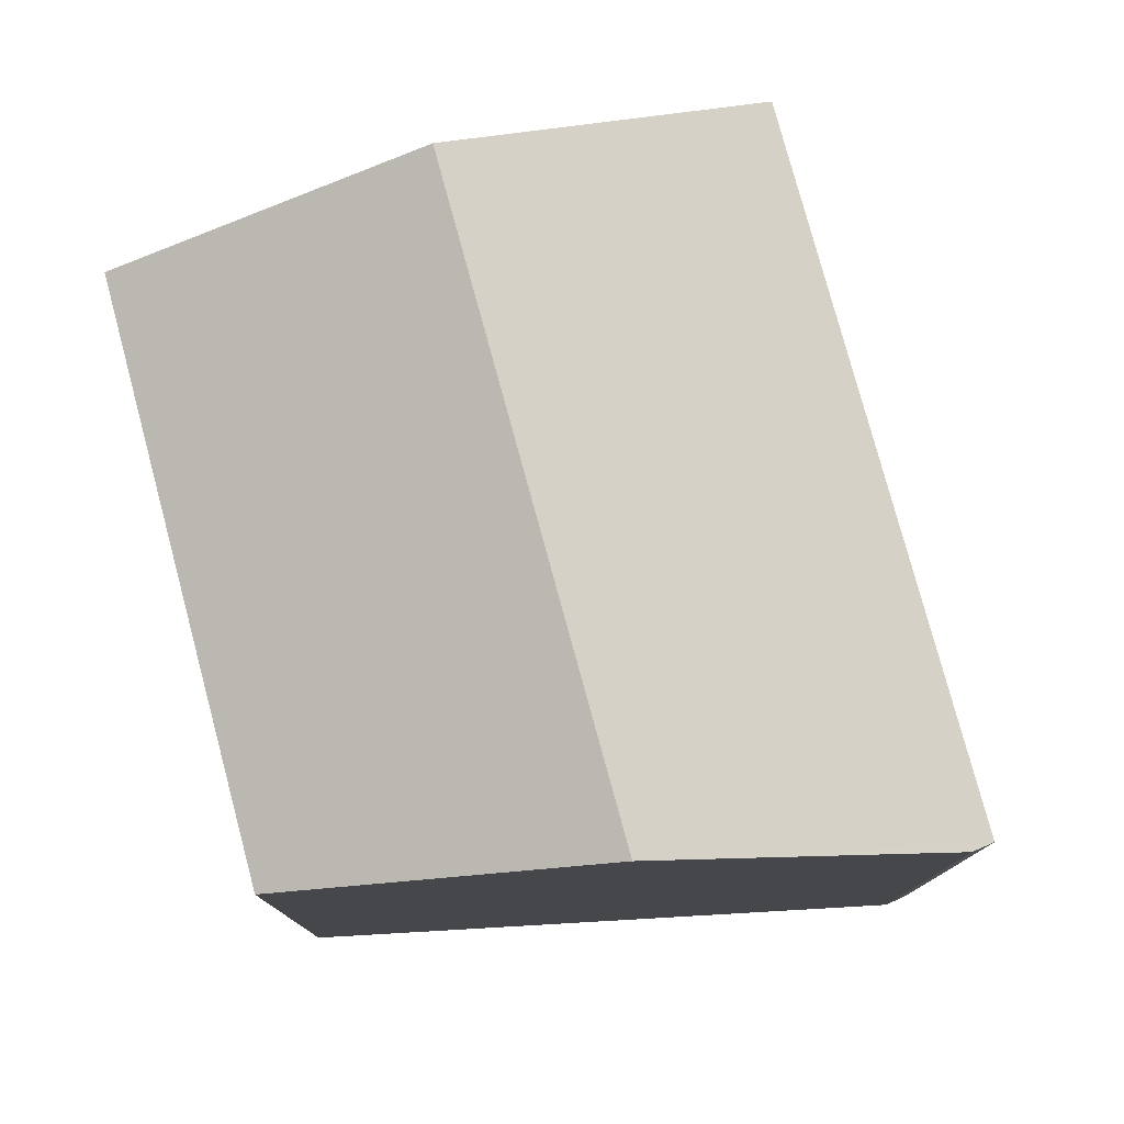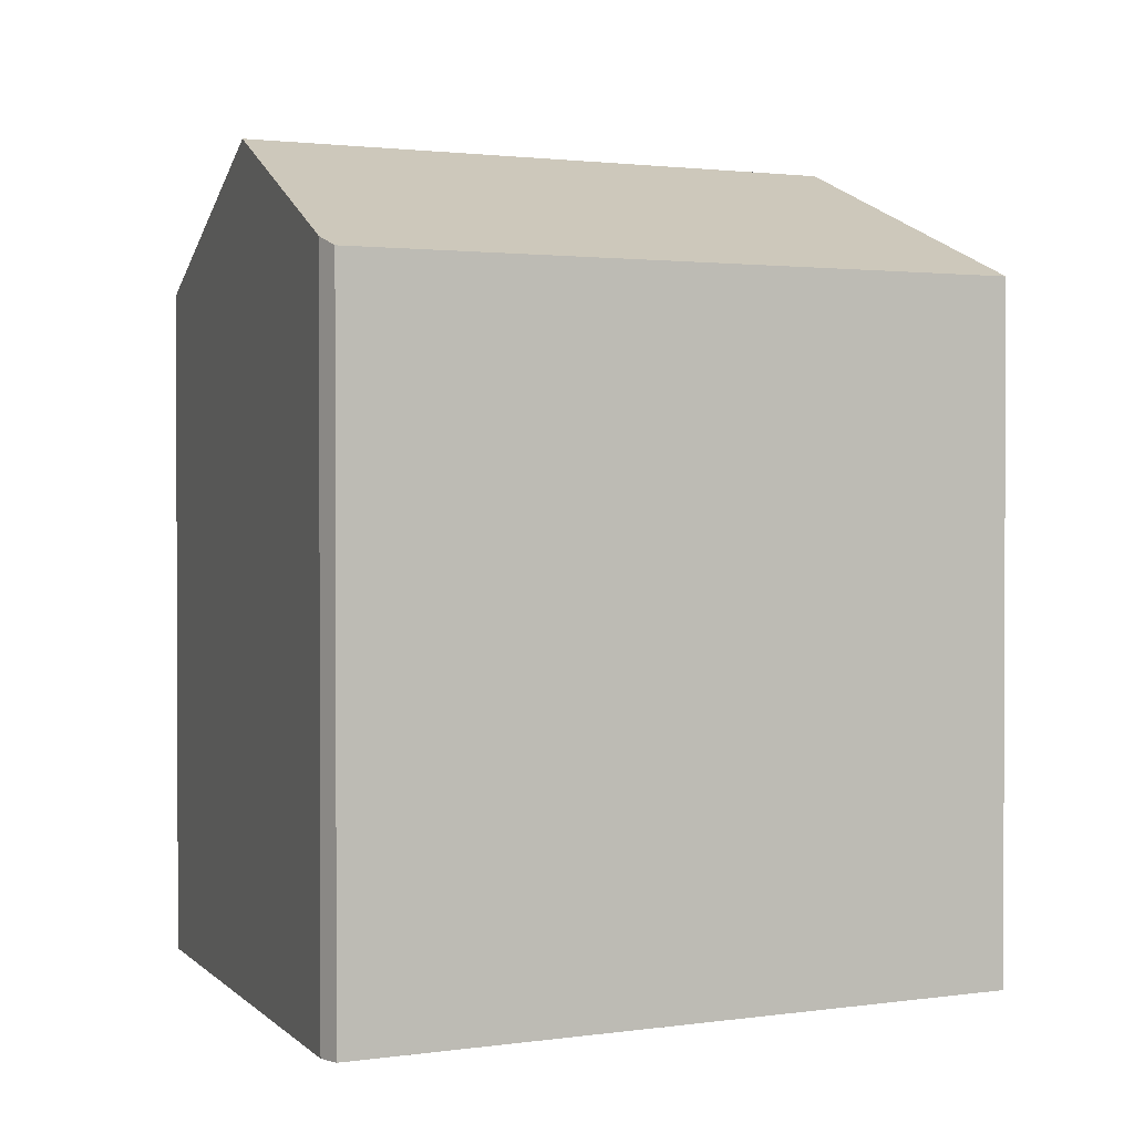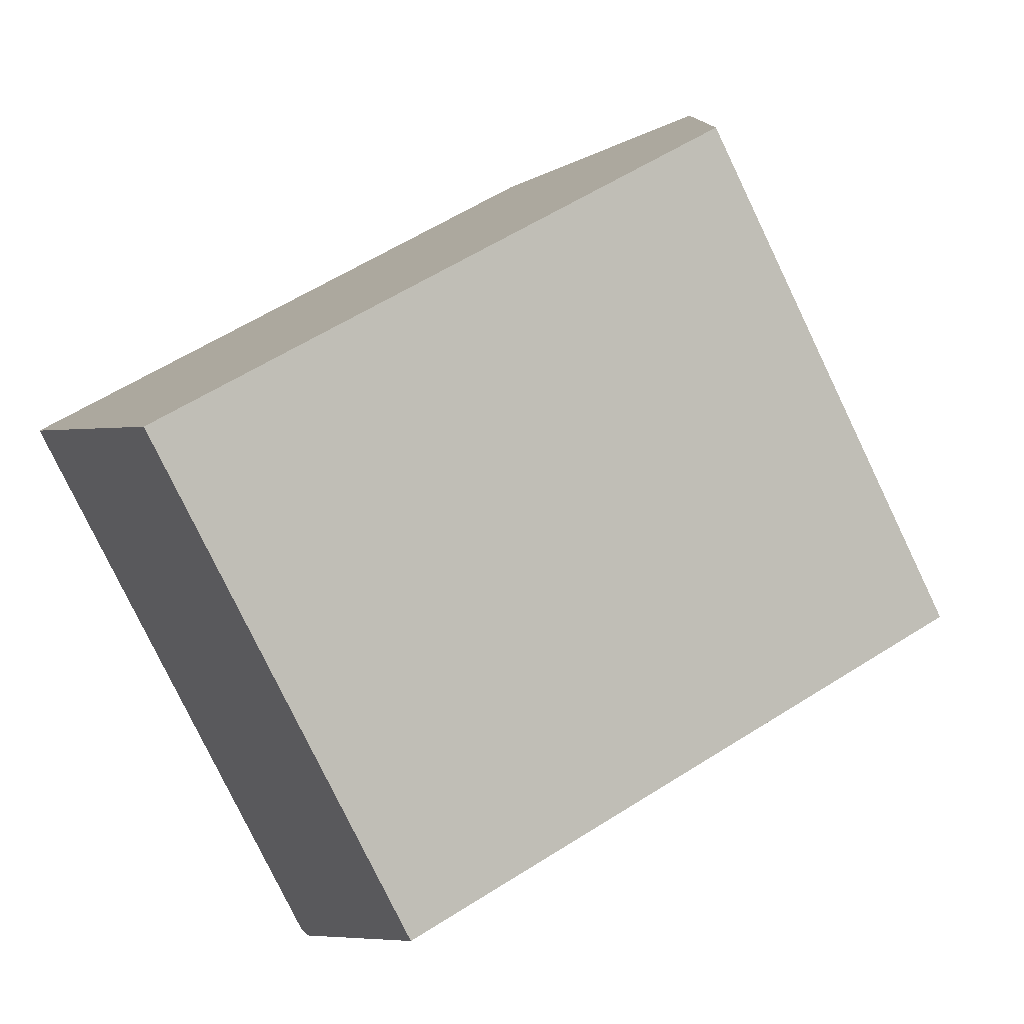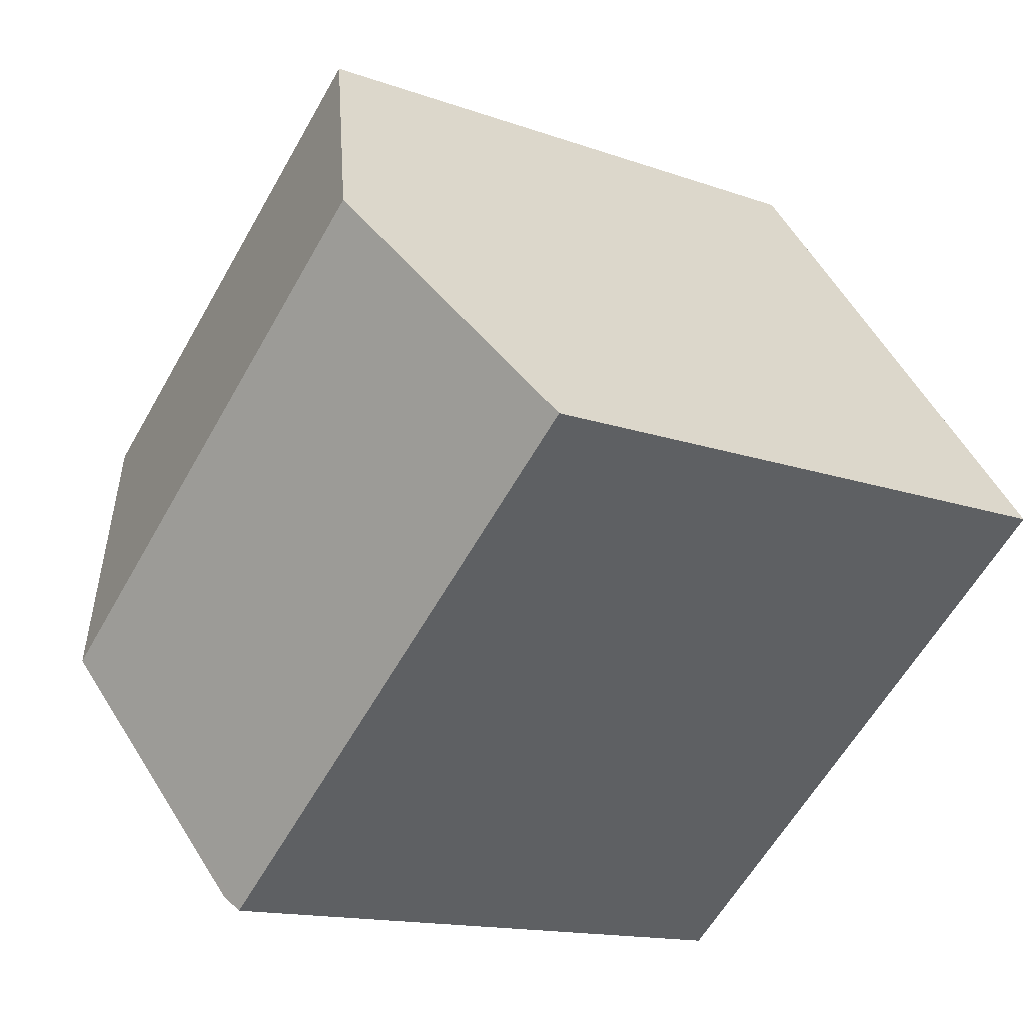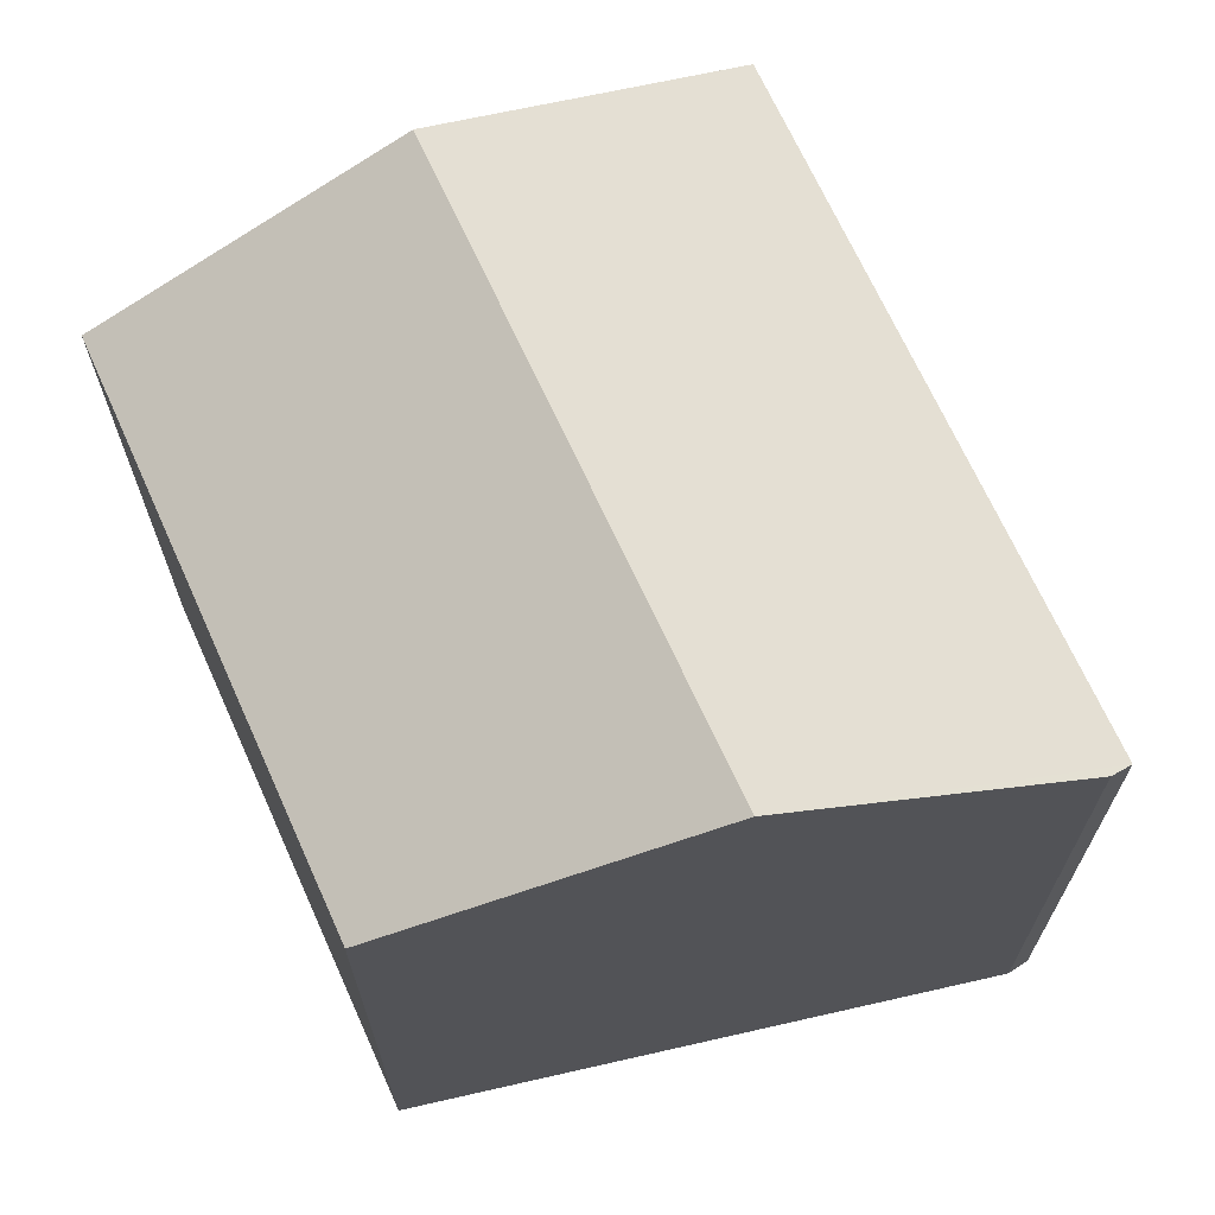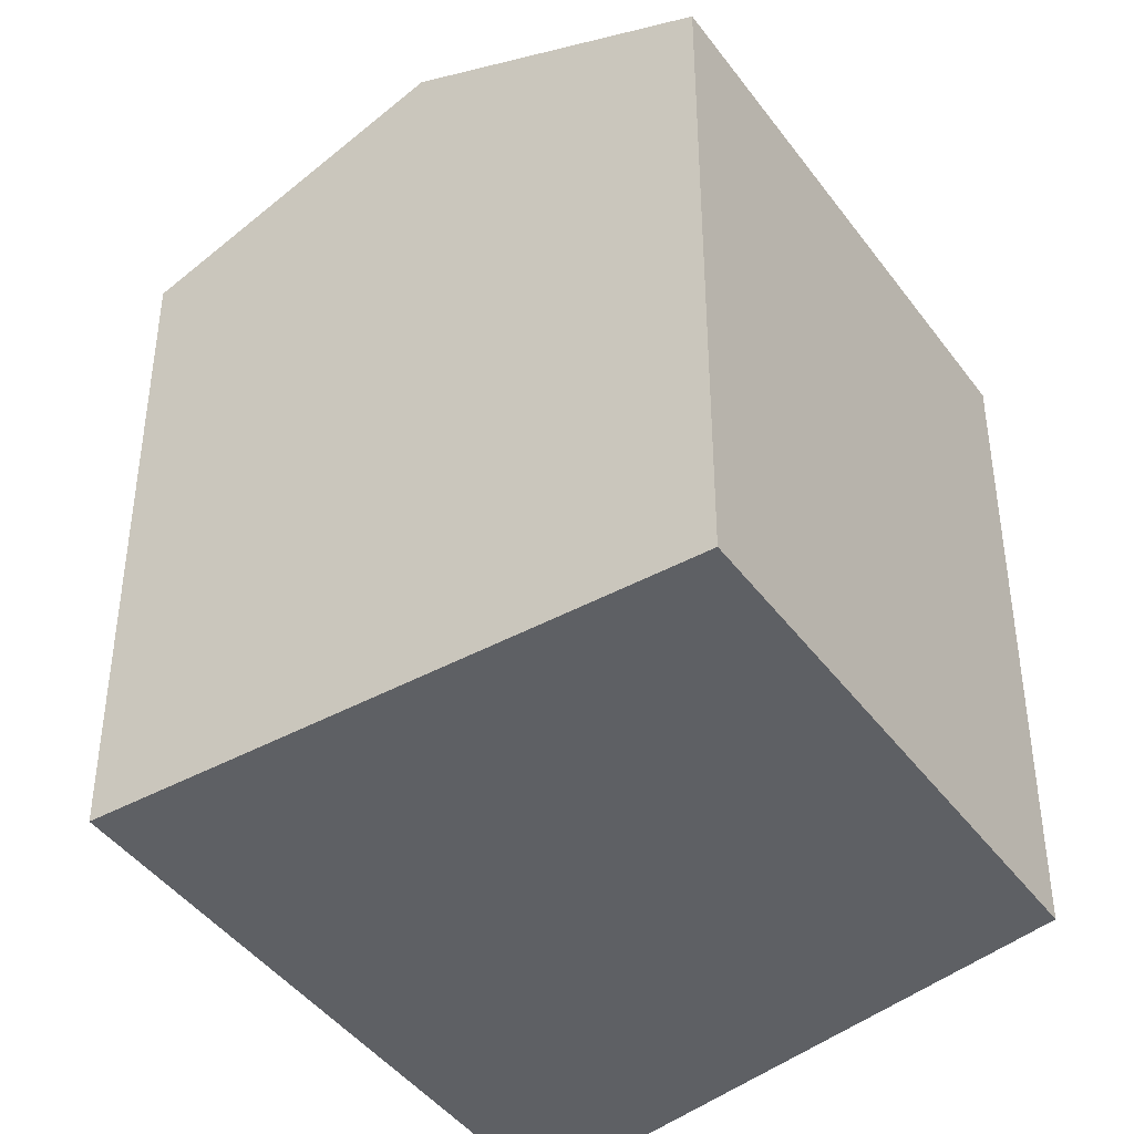
<metadata>
{"format":"obj","ext":"obj","renderer":"f3d","projection":"perspective","resolution":1024,"background":"white","views":[{"elev":79.5,"azim":113.0,"up":"+Y"},{"elev":1.5,"azim":-172.1,"up":"+Y"},{"elev":58.4,"azim":56.6,"up":"+Z"},{"elev":-14.2,"azim":-128.4,"up":"+Z"},{"elev":70.2,"azim":103.5,"up":"+Y"},{"elev":-43.0,"azim":-18.9,"up":"+Y"}]}
</metadata>
<code>
v  11.29 13.33 -2.236
v  12.72 12.42 -0.404
v  11.67 13.33 -2.535
v  3.232 13.33 4.138
v  14.08 11.25 2.341
v  6.435 11.29 8.238
v  9.181 11.28 -7.26
v  9.467 11.43 -6.992
v  8.061 11.28 -6.374
v  0 11.28 6.905e-16
v  0.238 11.43 0.305
v  9.467 4.281e-16 -6.992
v  9.181 4.445e-16 -7.26
v  14.08 -1.433e-16 2.341
v  12.72 2.474e-17 -0.404
v  11.67 1.552e-16 -2.535
v  0 0 0
v  8.061 3.903e-16 -6.374
v  0.238 -1.868e-17 0.305
v  6.435 -5.044e-16 8.238
v  3.232 -2.534e-16 4.138
g defaultobject
f 1 2 3
f 2 1 4
f 2 4 5
f 5 4 6
f 7 3 8
f 3 7 9
f 3 9 1
f 1 9 4
f 4 9 10
f 4 10 11
f 12 7 8
f 7 12 13
f 14 2 5
f 2 14 3
f 3 14 8
f 8 14 15
f 8 15 12
f 12 15 16
f 13 9 7
f 9 13 10
f 10 13 17
f 17 13 18
f 17 11 10
f 11 17 4
f 4 17 6
f 6 17 19
f 6 19 20
f 20 19 21
f 20 5 6
f 5 20 14
f 18 19 17
f 19 18 21
f 21 18 13
f 21 13 12
f 21 12 16
f 21 16 20
f 20 16 15
f 20 15 14

</code>
